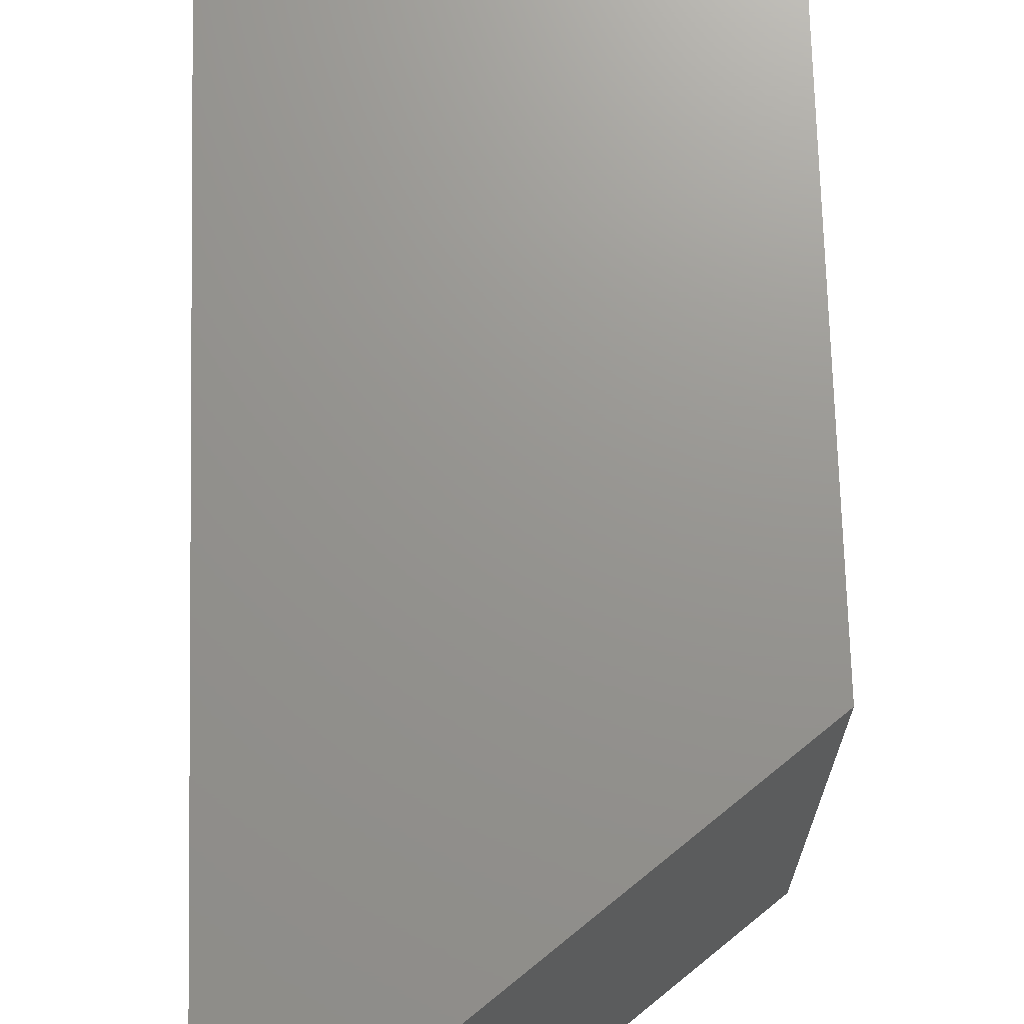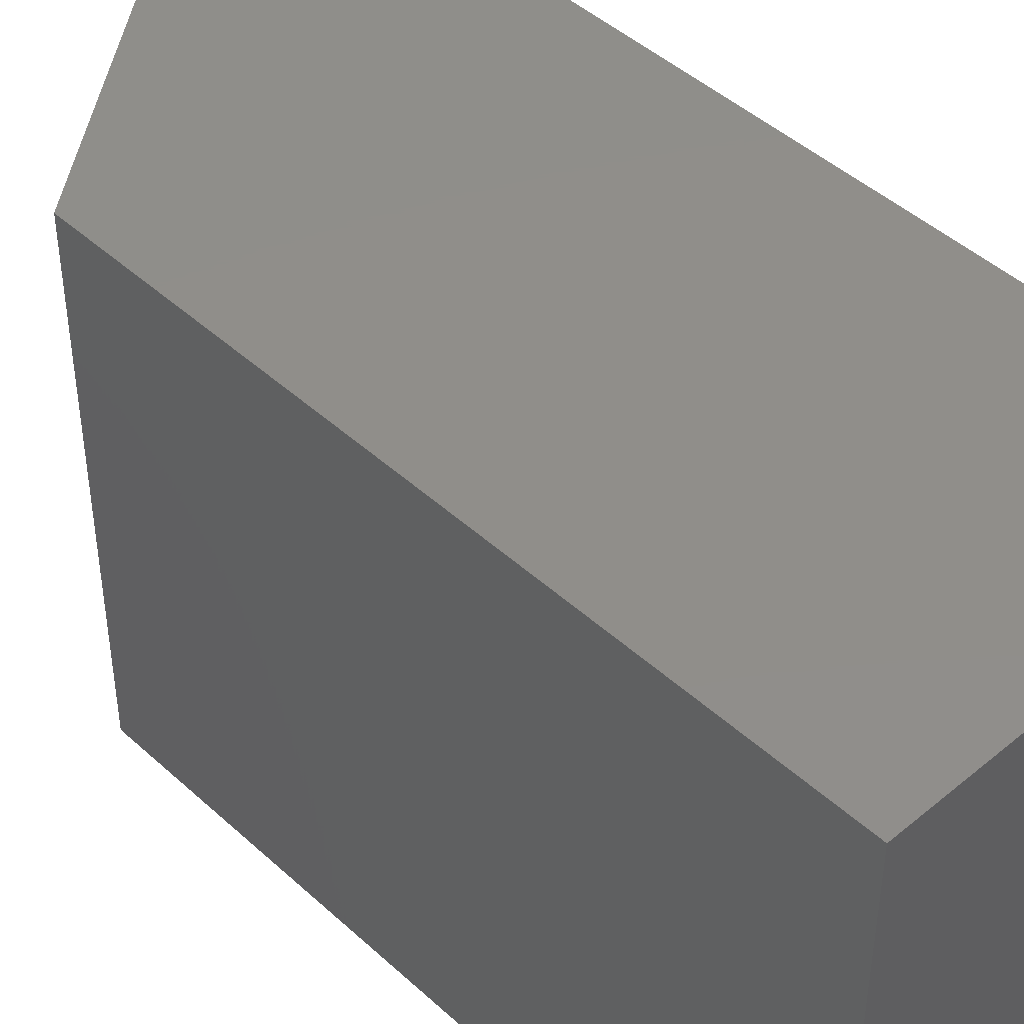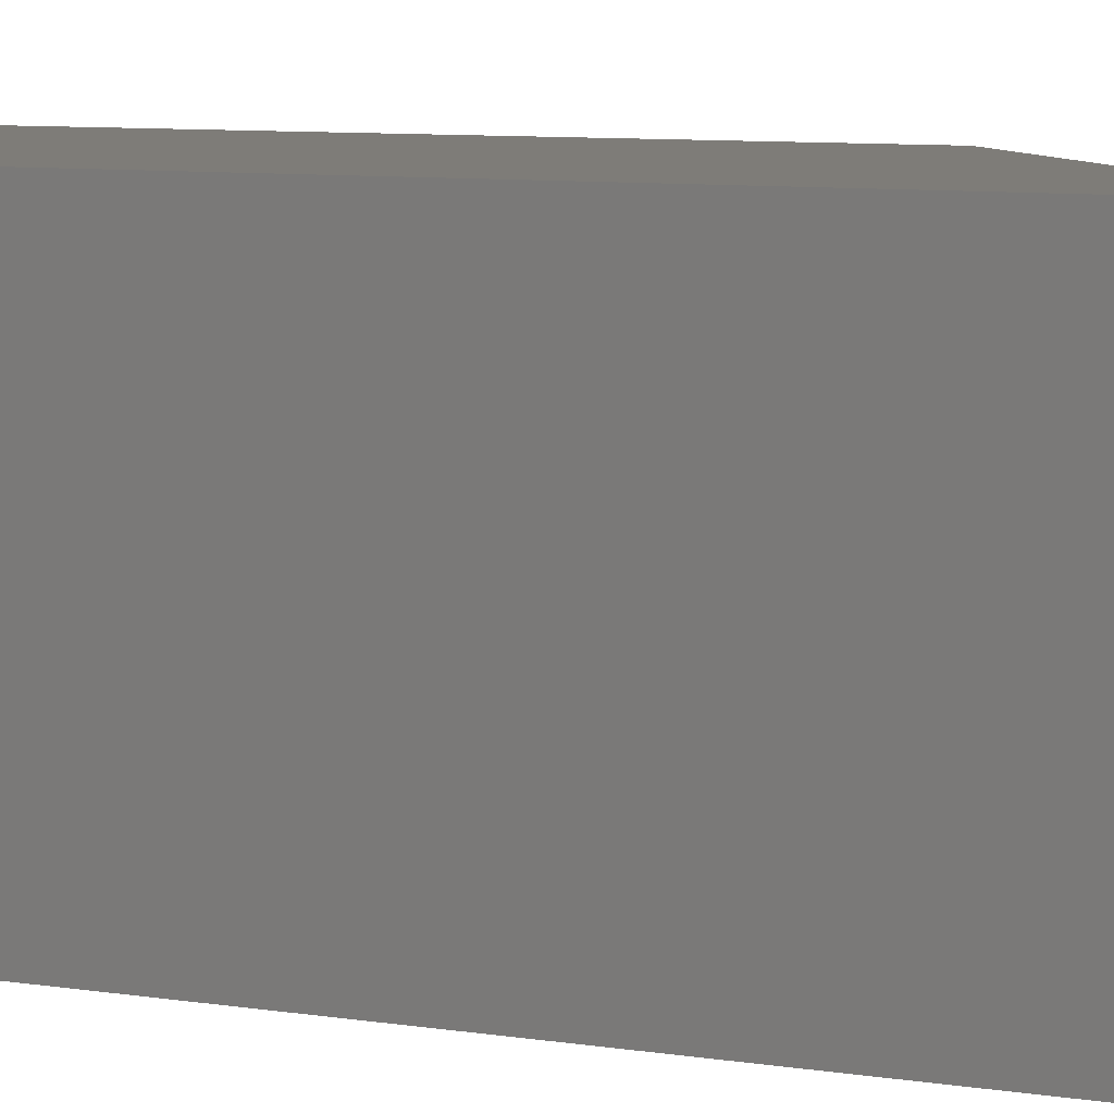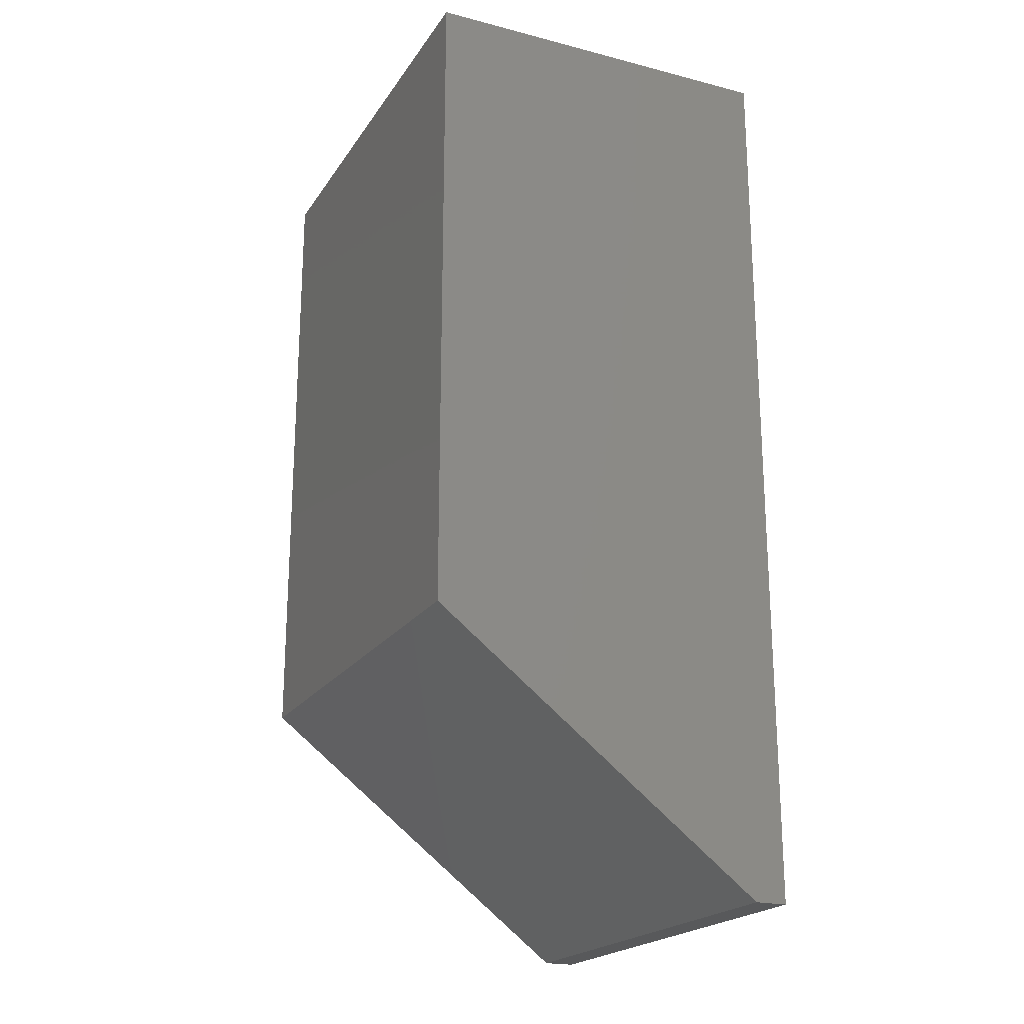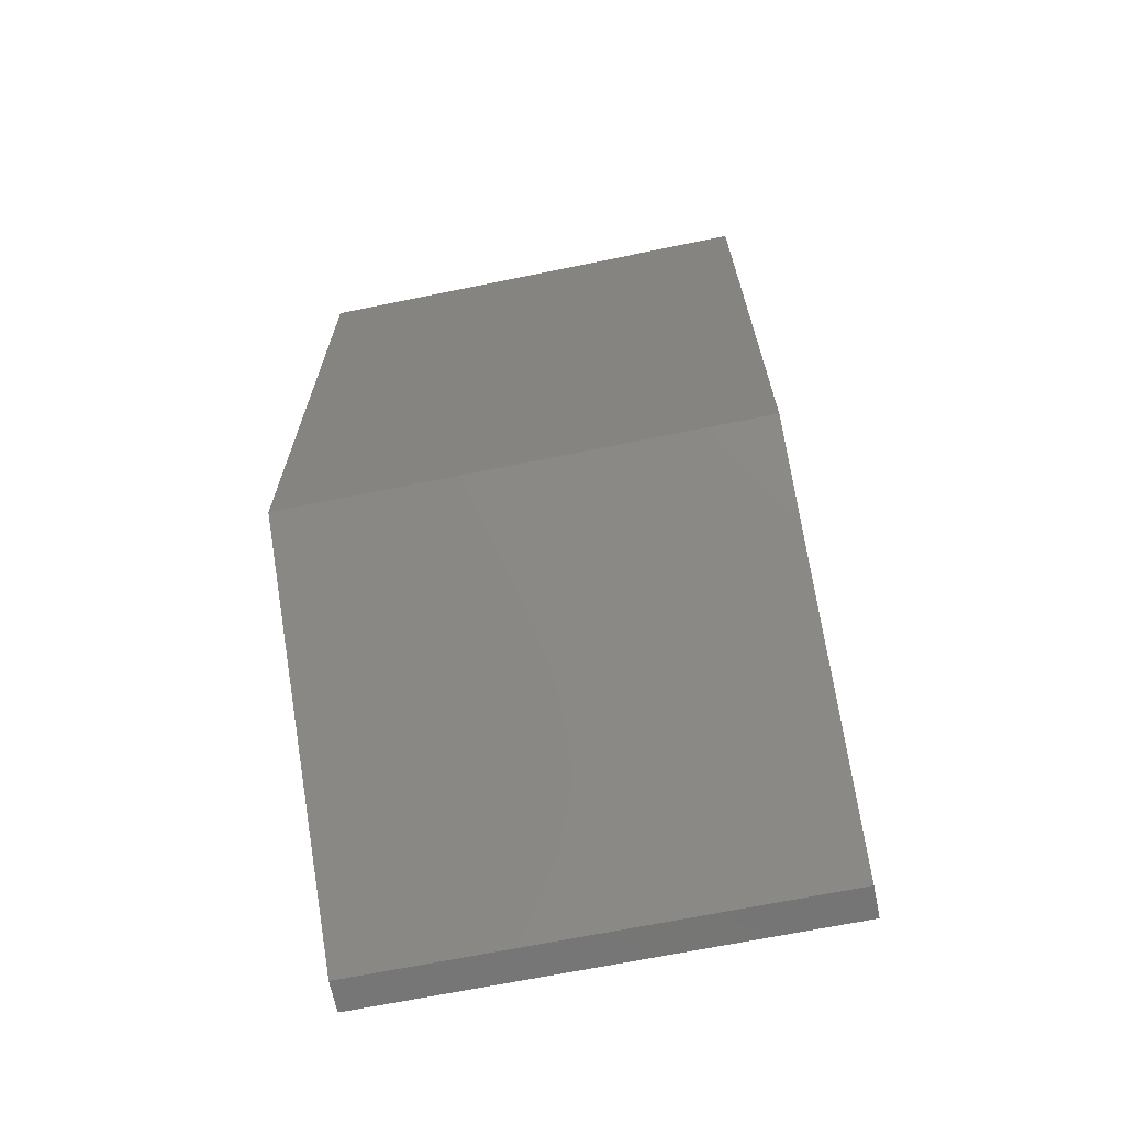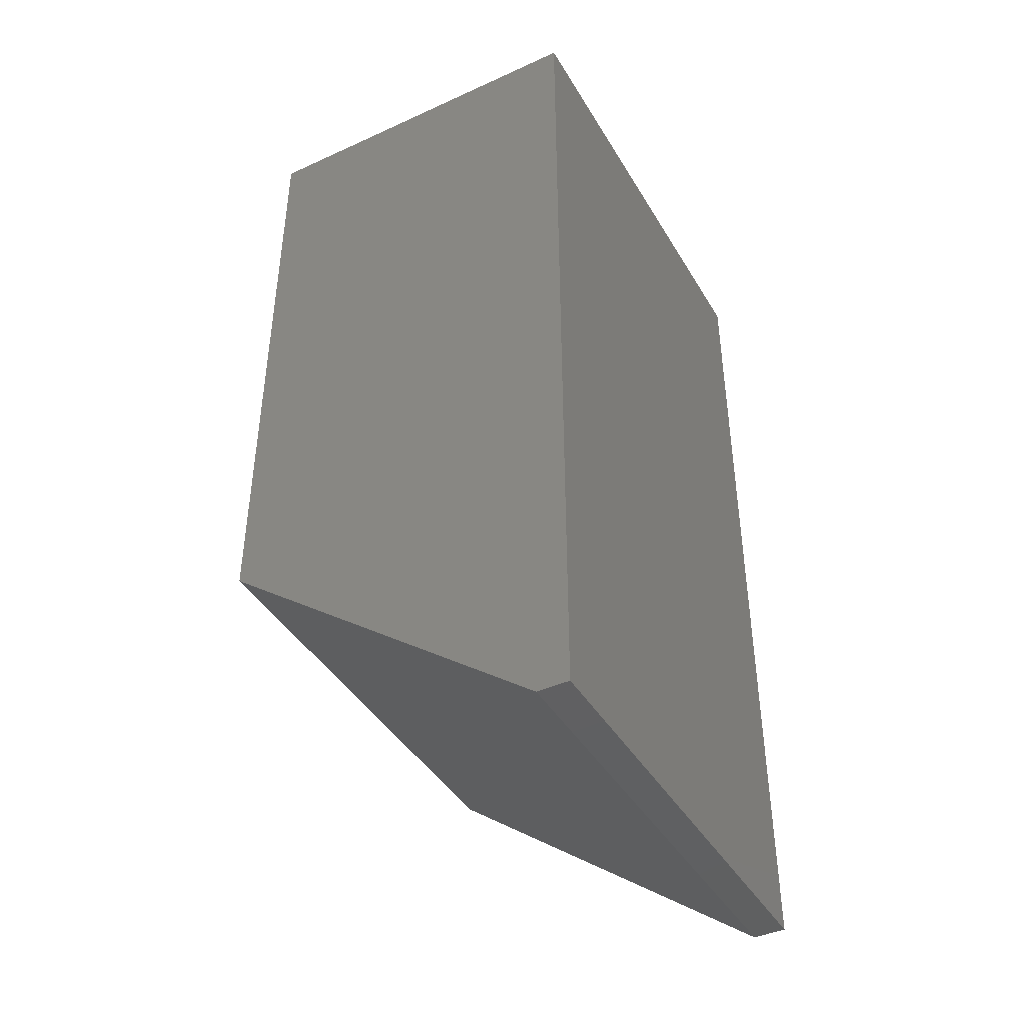
<metadata>
{"format":"stl","ext":"stl","renderer":"f3d","projection":"perspective","resolution":1024,"background":"white","views":[{"elev":70.8,"azim":-1.6,"up":"+Z"},{"elev":45.5,"azim":136.3,"up":"+Z"},{"elev":10.0,"azim":-70.3,"up":"+Z"},{"elev":-21.1,"azim":155.5,"up":"+Y"},{"elev":-67.4,"azim":101.6,"up":"+Y"},{"elev":-42.3,"azim":-151.4,"up":"+Y"}]}
</metadata>
<code>
# stl→obj: 10 verts, 16 faces
v 0.3 0.75 0.3828
v 0 0.75 0.3828
v 0.3 0.2109 0.3828
v 0 0 0.3828
v 0.02656 0 0.3828
v 0.02656 0 0
v 0 0 0
v 0.3 0.2109 0
v 0 0.75 0
v 0.3 0.75 0
f 1 2 3
f 3 2 4
f 3 4 5
f 6 7 8
f 8 7 9
f 8 9 10
f 3 8 1
f 1 8 10
f 7 6 4
f 4 6 5
f 5 6 3
f 3 6 8
f 2 9 4
f 4 9 7
f 10 9 1
f 1 9 2

</code>
